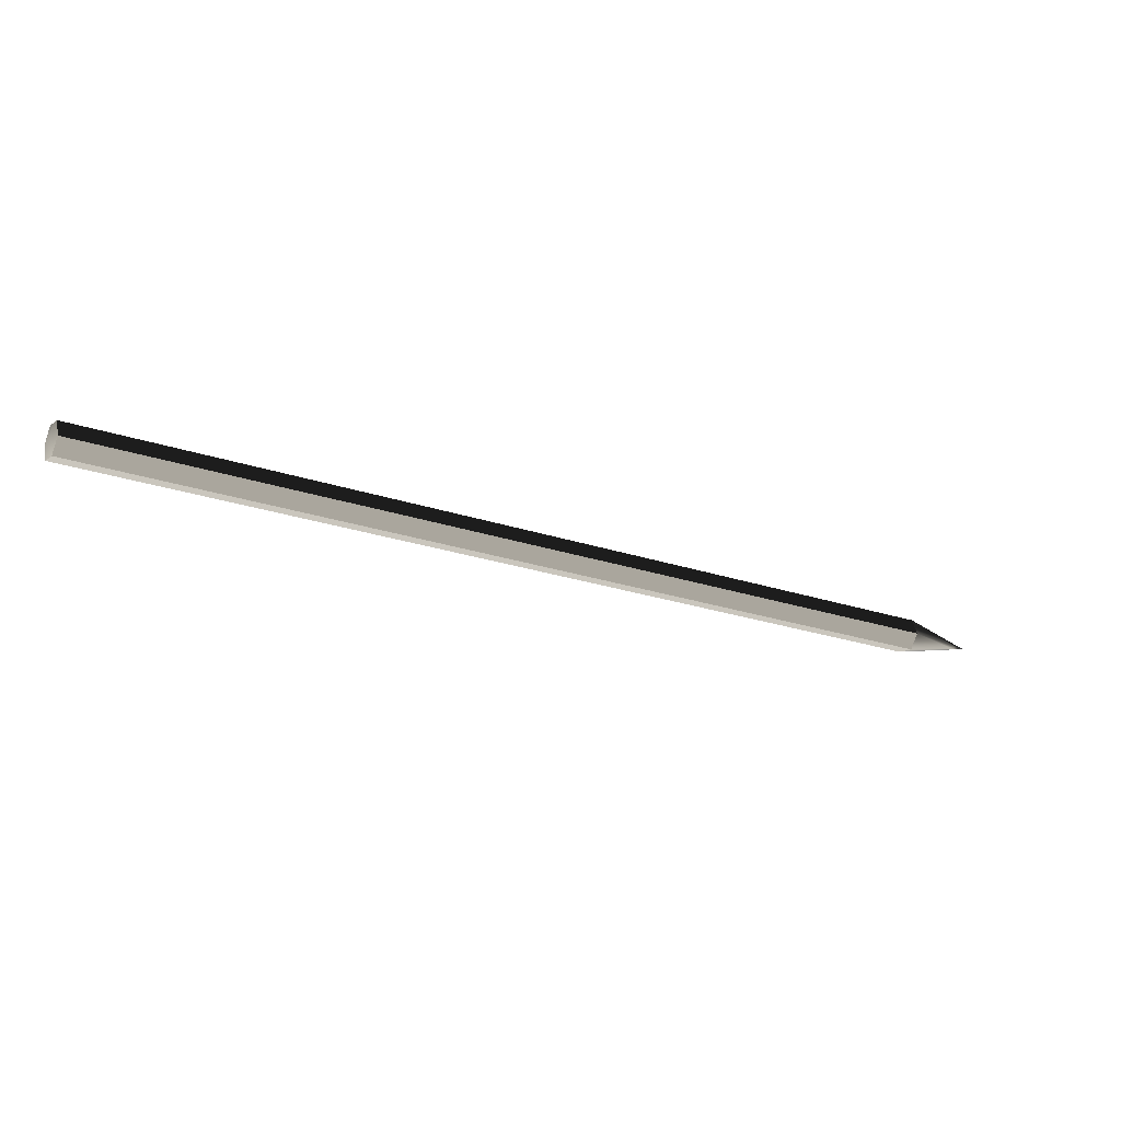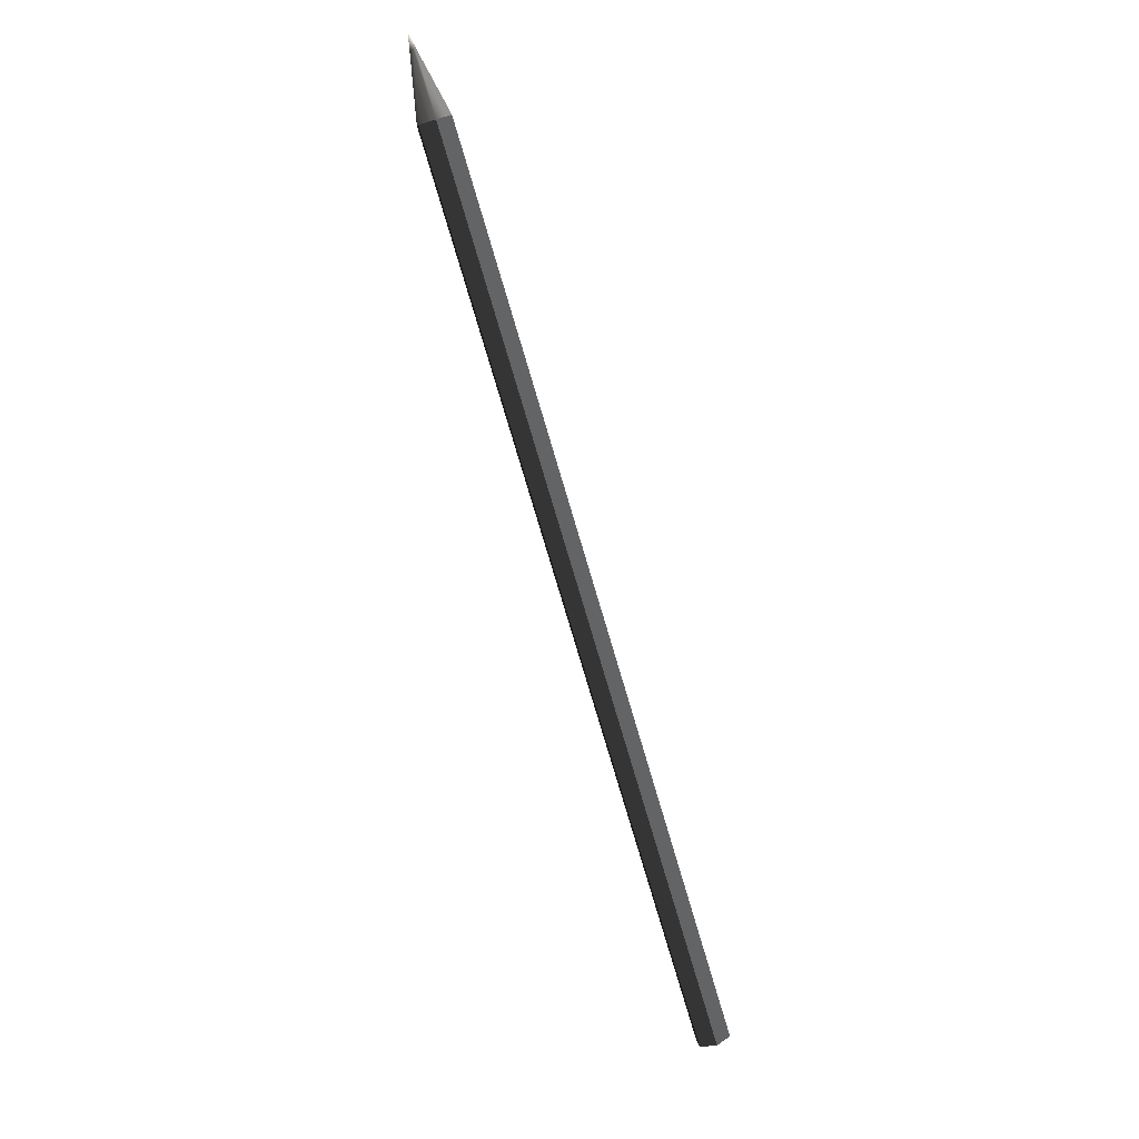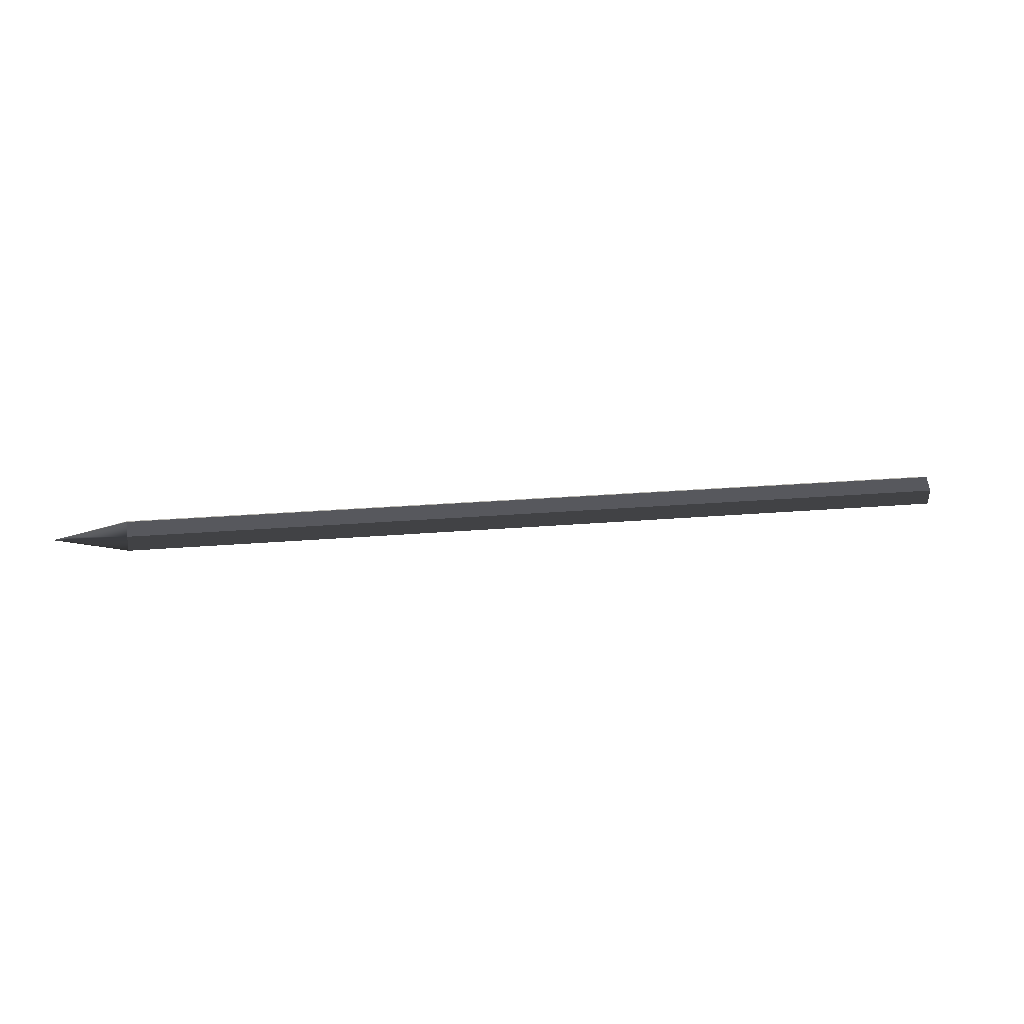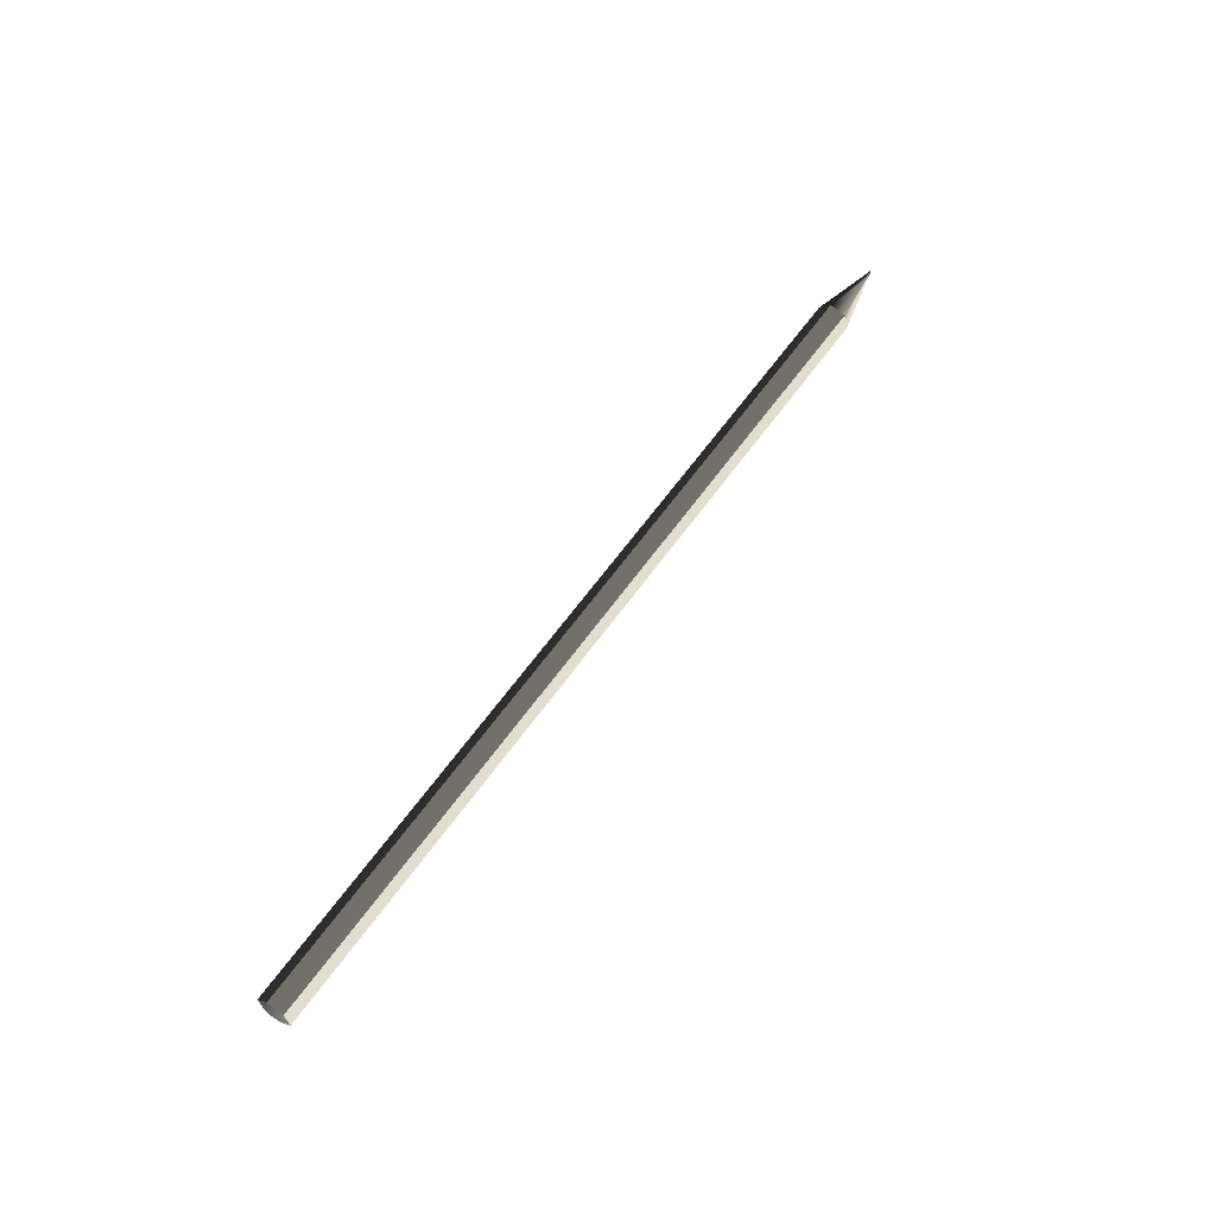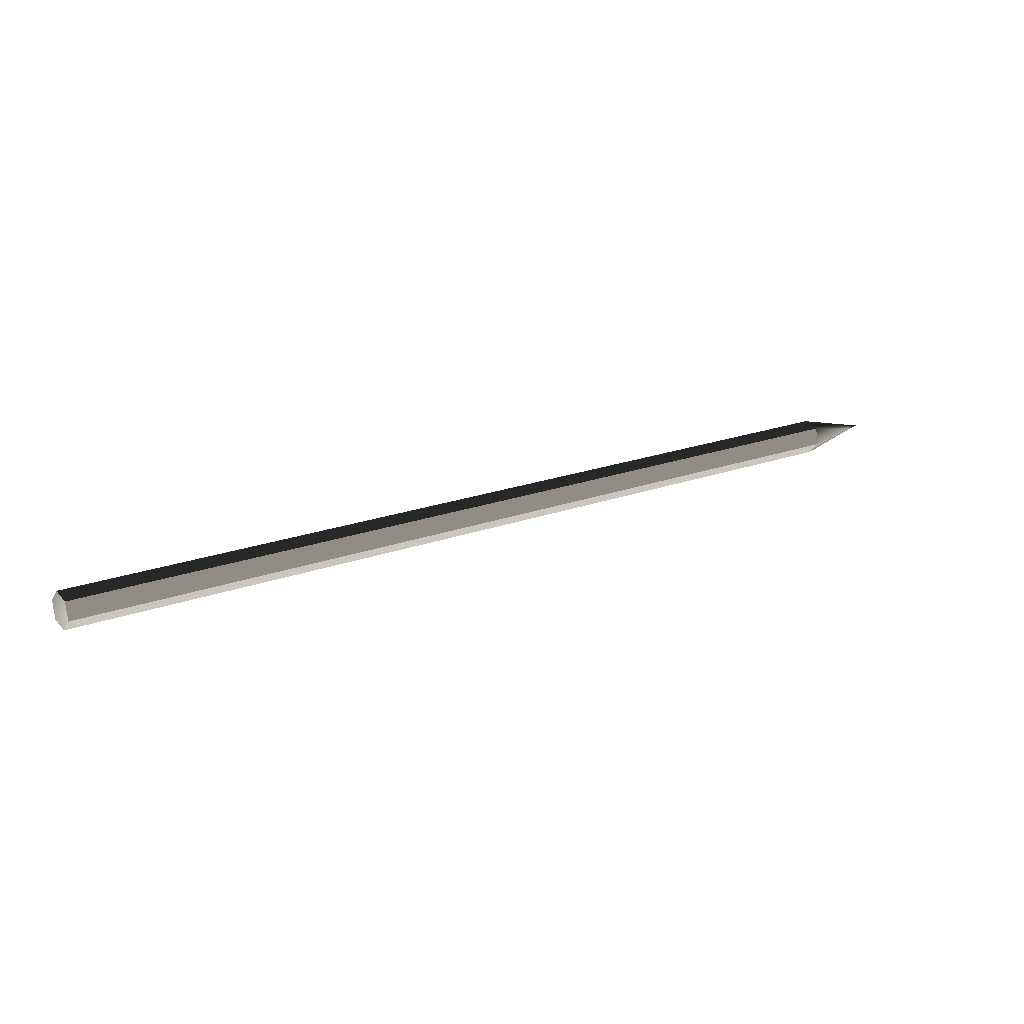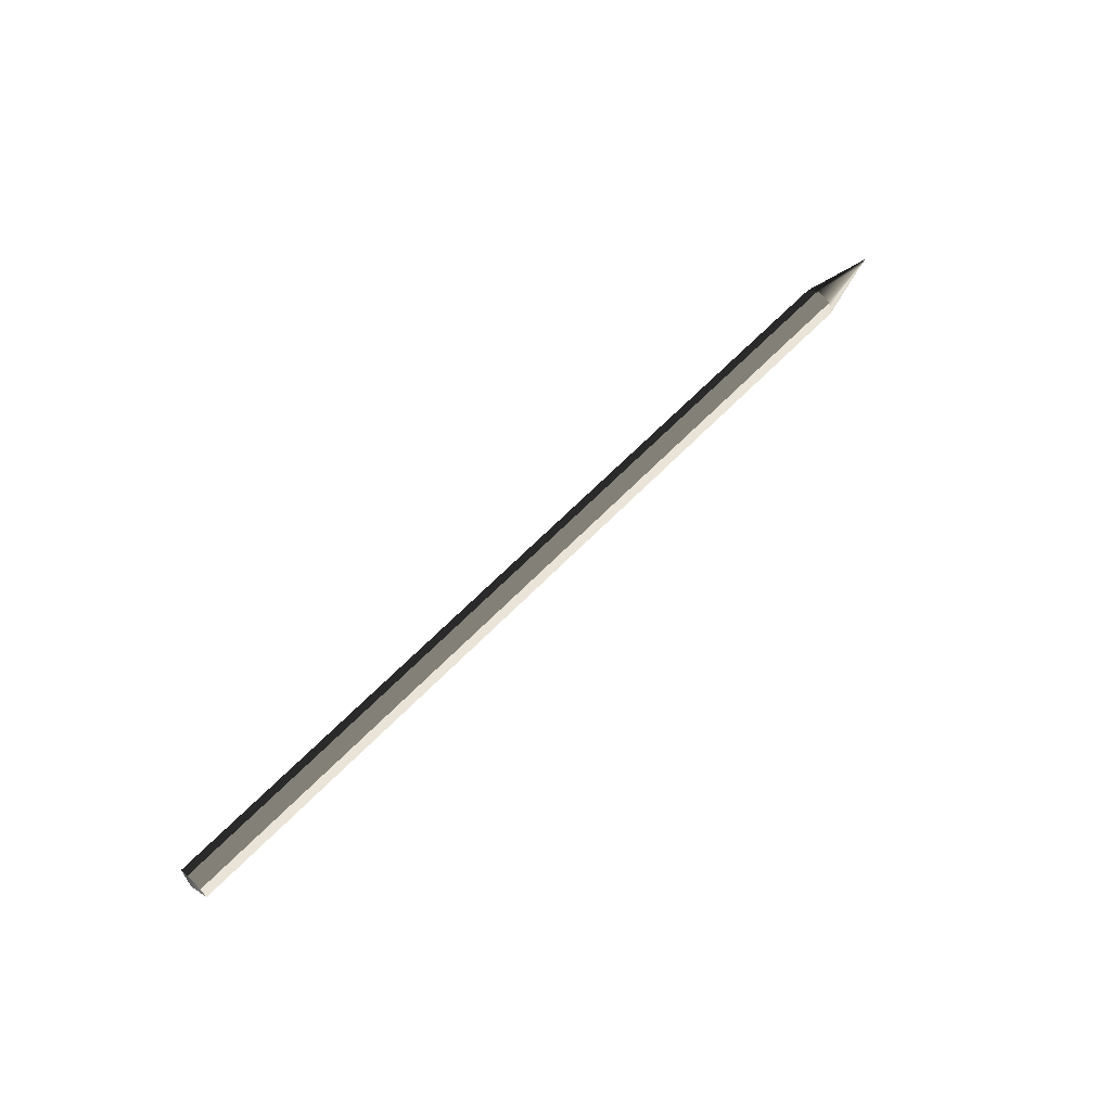
<metadata>
{"format":"obj","ext":"obj","renderer":"f3d","projection":"perspective","resolution":1024,"background":"white","views":[{"elev":-63.0,"azim":-24.7,"up":"+Y"},{"elev":-56.4,"azim":107.6,"up":"+Y"},{"elev":17.5,"azim":-170.8,"up":"+Z"},{"elev":58.6,"azim":-35.6,"up":"+Z"},{"elev":-16.7,"azim":-30.5,"up":"+Y"},{"elev":65.9,"azim":-25.6,"up":"+Z"}]}
</metadata>
<code>
v 0.05796 0.01946 -0.0006697
v 0.0657 0.0248 -0.0004687
v 0.05734 0.02118 -0.002499
v 0.06582 0.02447 -0.0001256
v 0.05773 0.02009 0.00183
v 0.0678 0.02569 -1.573e-18
v 0.06577 0.02459 0.0003431
v 0.05688 0.02243 0.002499
v 0.06561 0.02503 0.0004687
v 0.05625 0.02415 0.0006697
v 0.0655 0.02536 0.0001256
v 0.05648 0.02352 -0.00183
v 0.06554 0.02524 -0.0003431
v 0.0657 0.0248 -0.0004687
v 0.05734 0.02118 -0.002499
v 0.05688 0.02243 0.002499
v -0.06717 -0.02272 0.002499
v -0.0678 -0.021 0.0006697
v 0.05625 0.02415 0.0006697
v 0.05625 0.02415 0.0006697
v -0.0678 -0.021 0.0006697
v -0.06757 -0.02163 -0.00183
v 0.05648 0.02352 -0.00183
v 0.05648 0.02352 -0.00183
v -0.06757 -0.02163 -0.00183
v -0.06671 -0.02397 -0.002499
v 0.05734 0.02118 -0.002499
v 0.05734 0.02118 -0.002499
v -0.06671 -0.02397 -0.002499
v -0.06609 -0.02569 -0.0006697
v 0.05796 0.01946 -0.0006697
v 0.05796 0.01946 -0.0006697
v -0.06609 -0.02569 -0.0006697
v -0.06631 -0.02506 0.00183
v 0.05773 0.02009 0.00183
v 0.05773 0.02009 0.00183
v -0.06631 -0.02506 0.00183
v -0.06717 -0.02272 0.002499
v 0.05688 0.02243 0.002499
v -0.06717 -0.02272 0.002499
v -0.06745 -0.02353 1.441e-18
v -0.0678 -0.021 0.0006697
v -0.06631 -0.02506 0.00183
v -0.06757 -0.02163 -0.00183
v -0.06609 -0.02569 -0.0006697
v -0.06671 -0.02397 -0.002499
g SIZ_ROOM_furniture_pencil_001_1644_49
f 1 3 2
f 1 2 4
f 5 1 4
f 6 4 2
f 5 4 7
f 6 7 4
f 8 5 7
f 8 7 9
f 6 9 7
f 10 8 9
f 10 9 11
f 6 11 9
f 12 10 11
f 6 13 11
f 12 11 13
f 6 14 13
f 15 12 13
f 15 13 14
f 16 18 17
f 16 19 18
f 20 22 21
f 20 23 22
f 24 26 25
f 24 27 26
f 28 30 29
f 28 31 30
f 32 34 33
f 32 35 34
f 36 38 37
f 36 39 38
f 40 42 41
f 43 40 41
f 42 44 41
f 45 43 41
f 44 46 41
f 46 45 41

</code>
